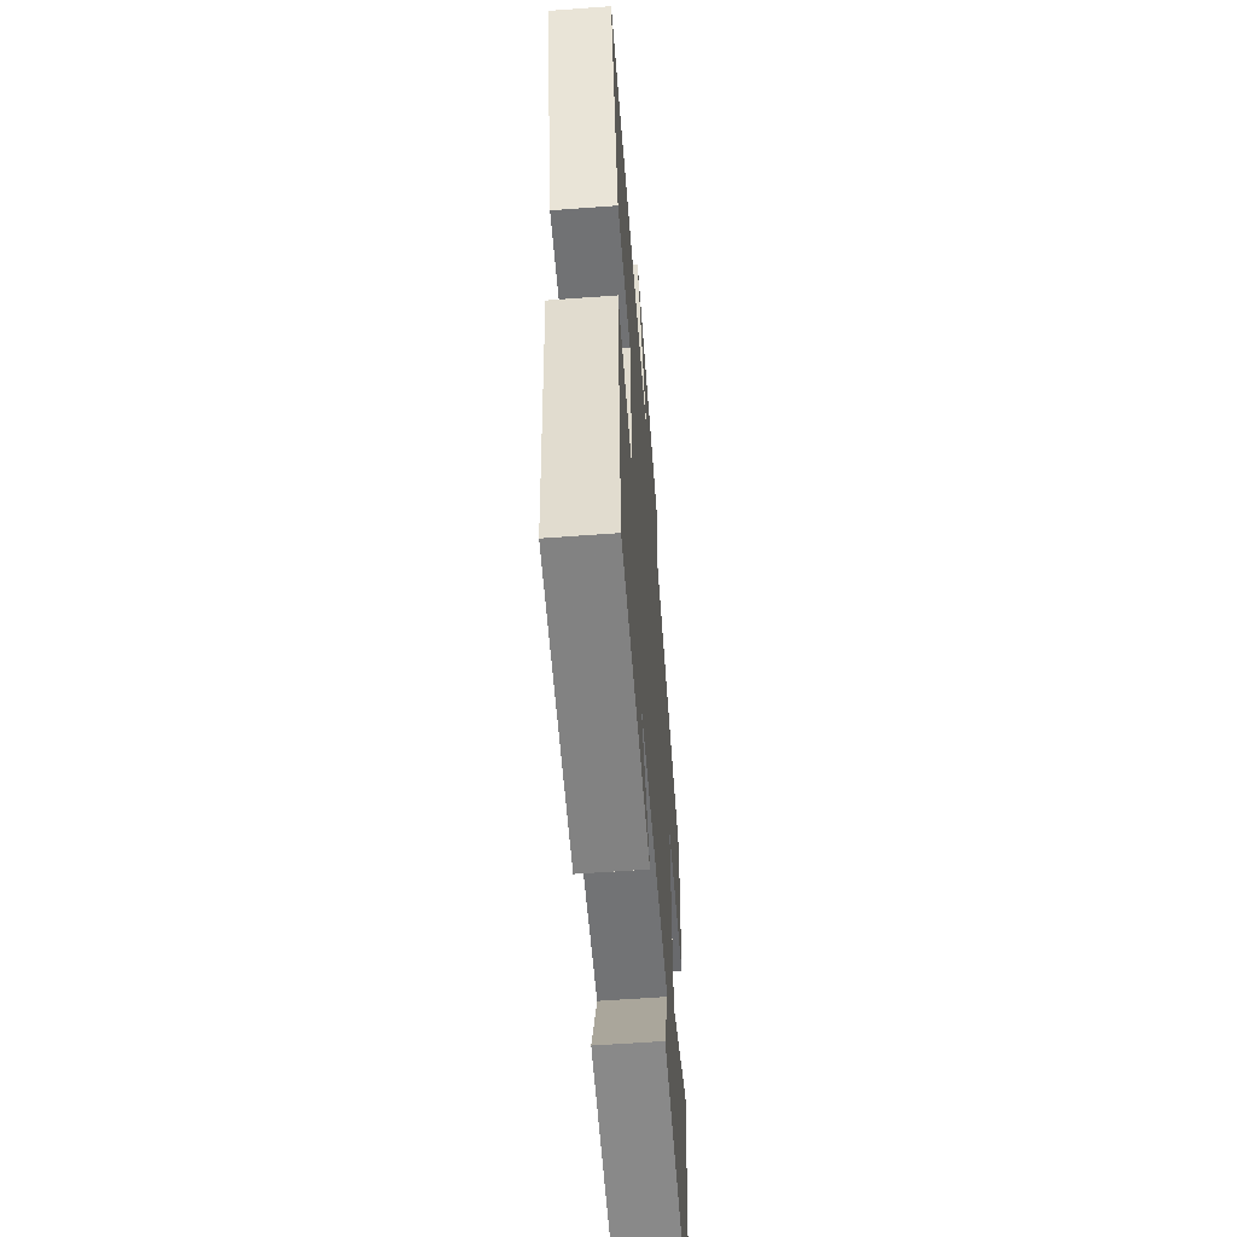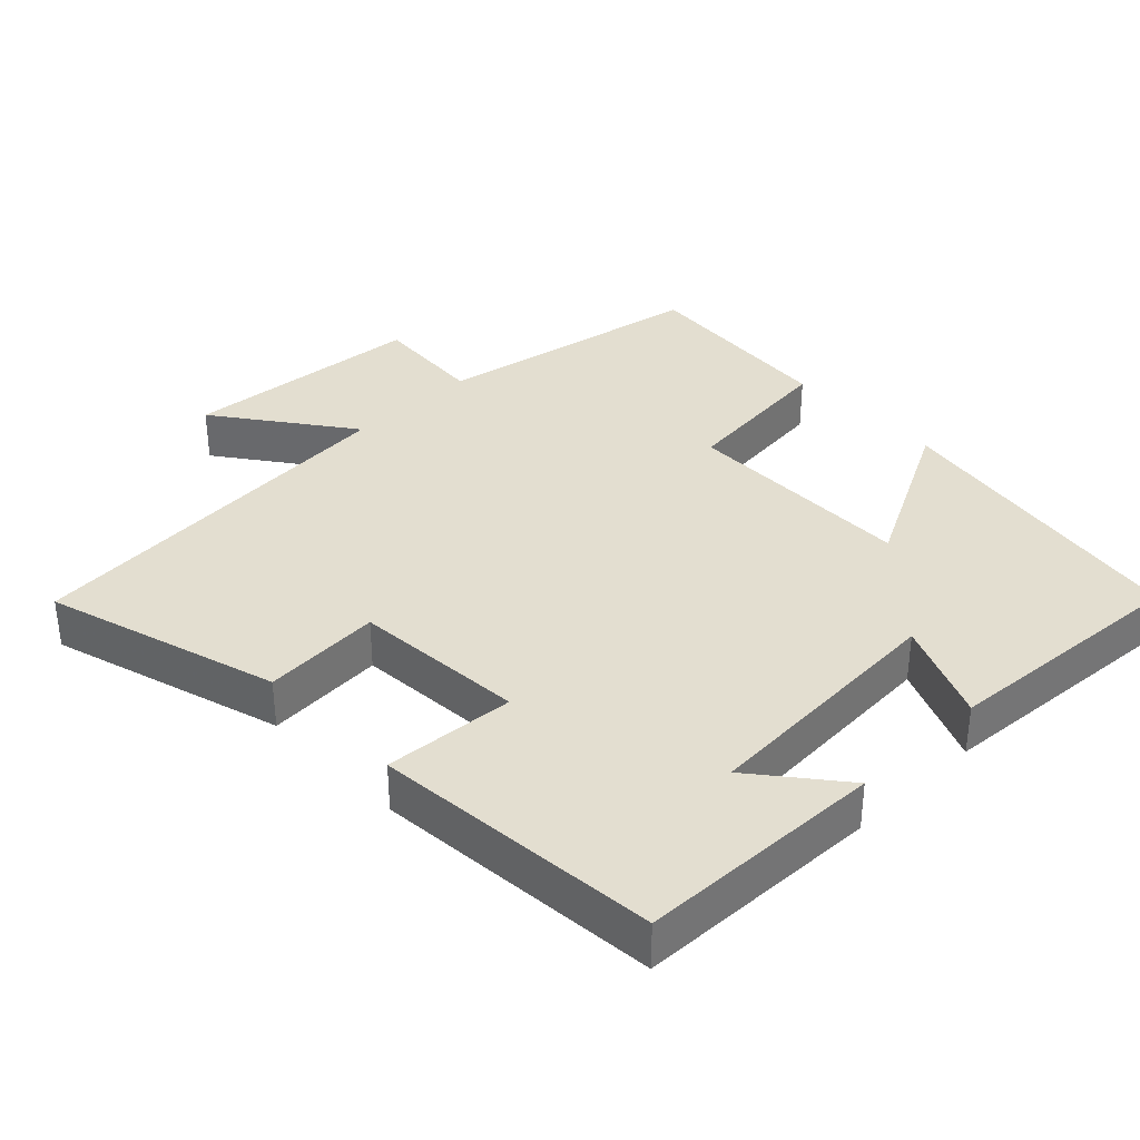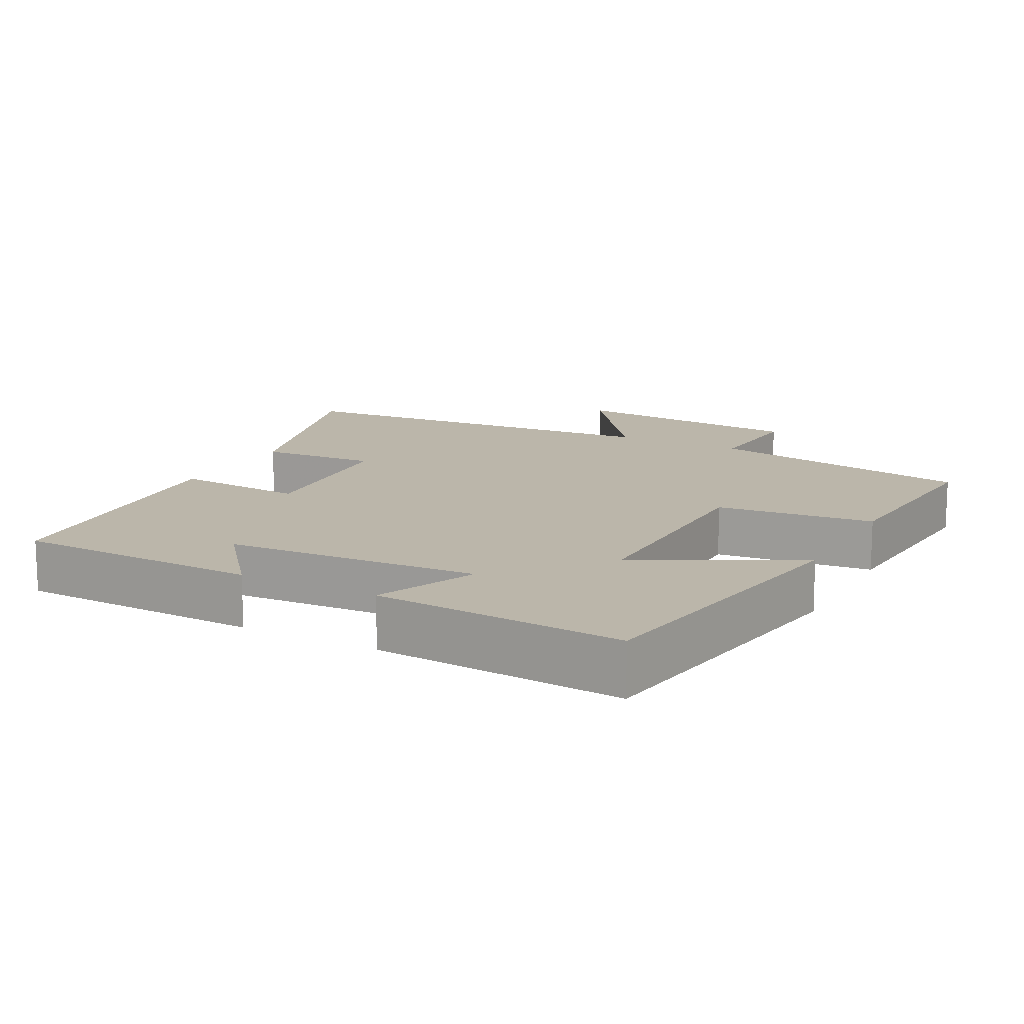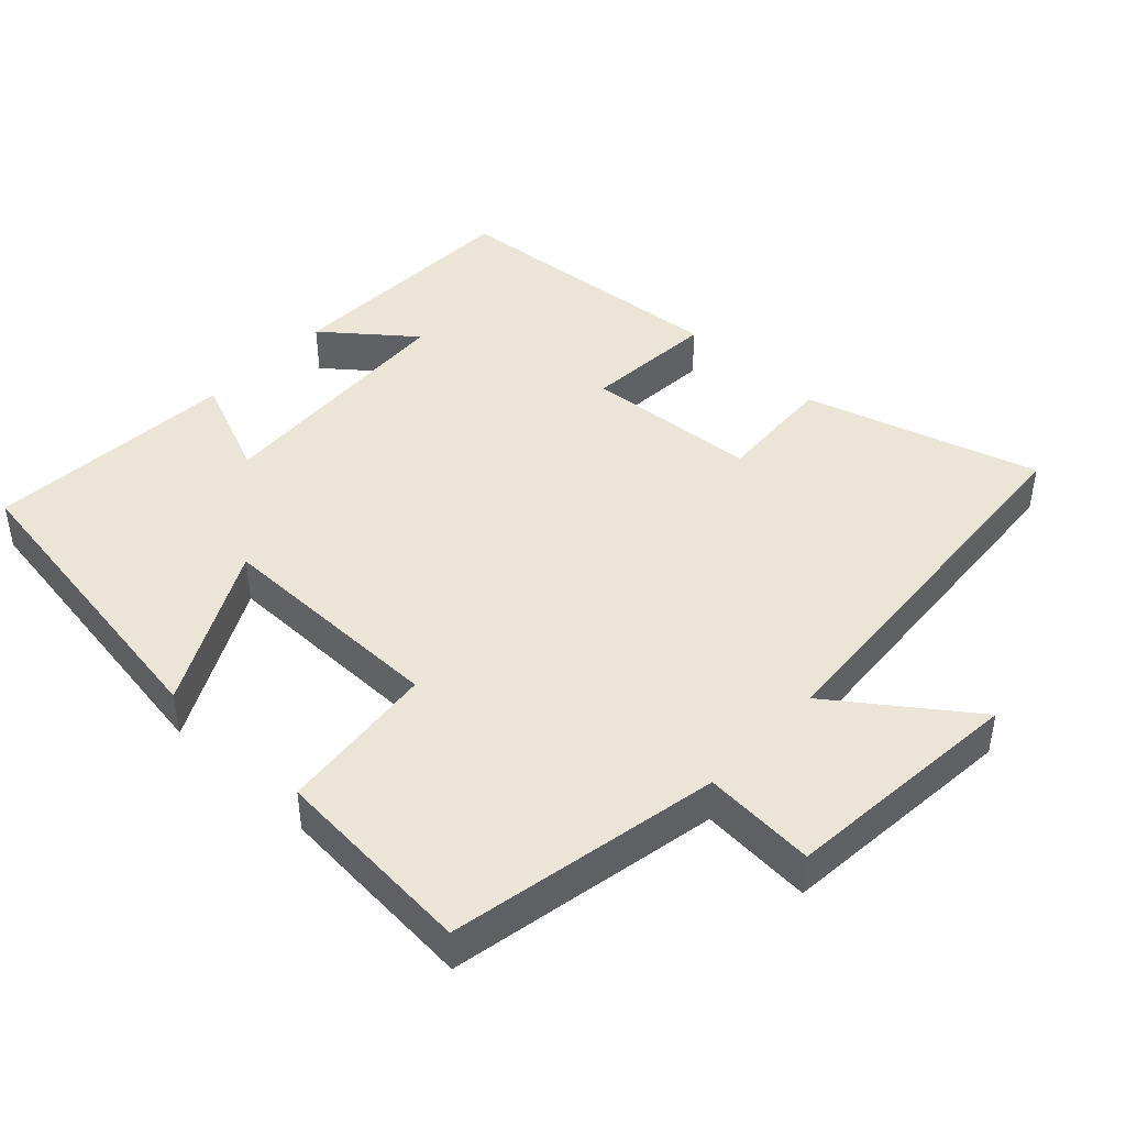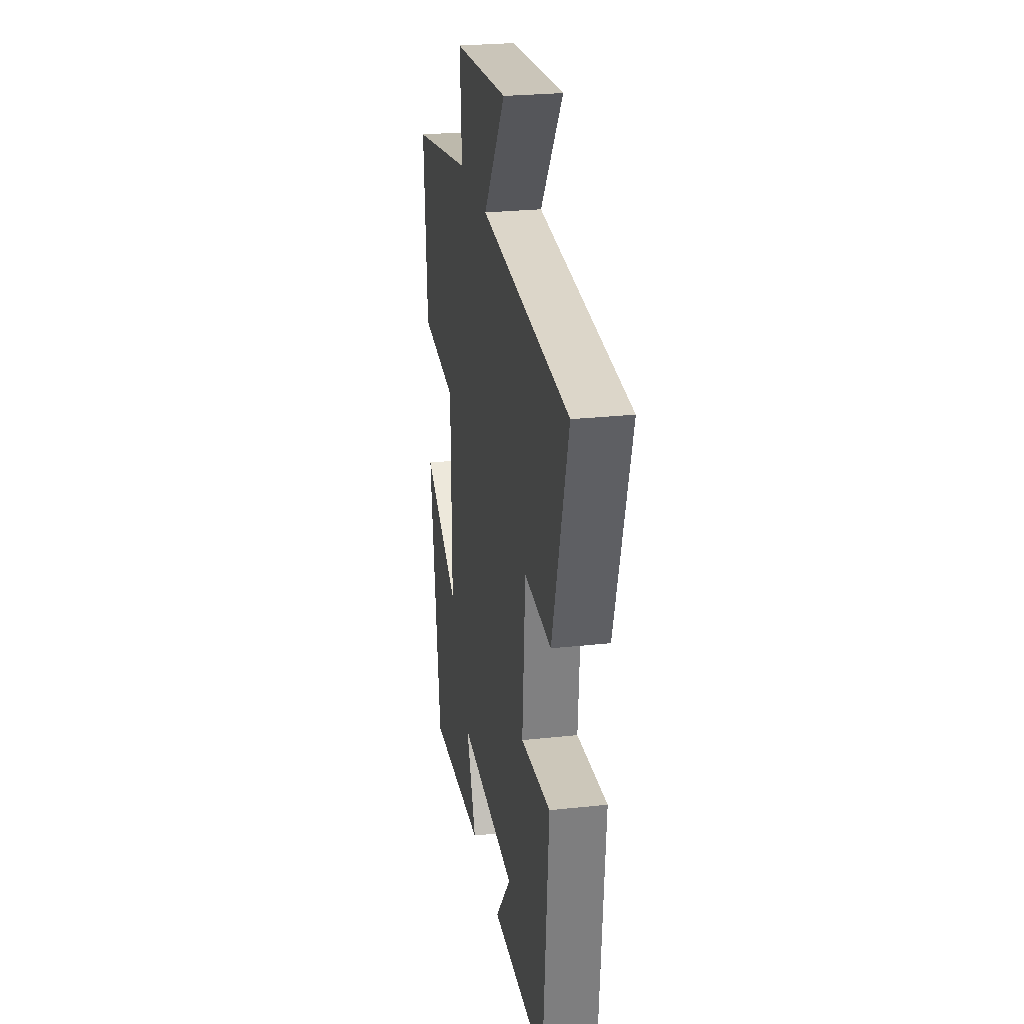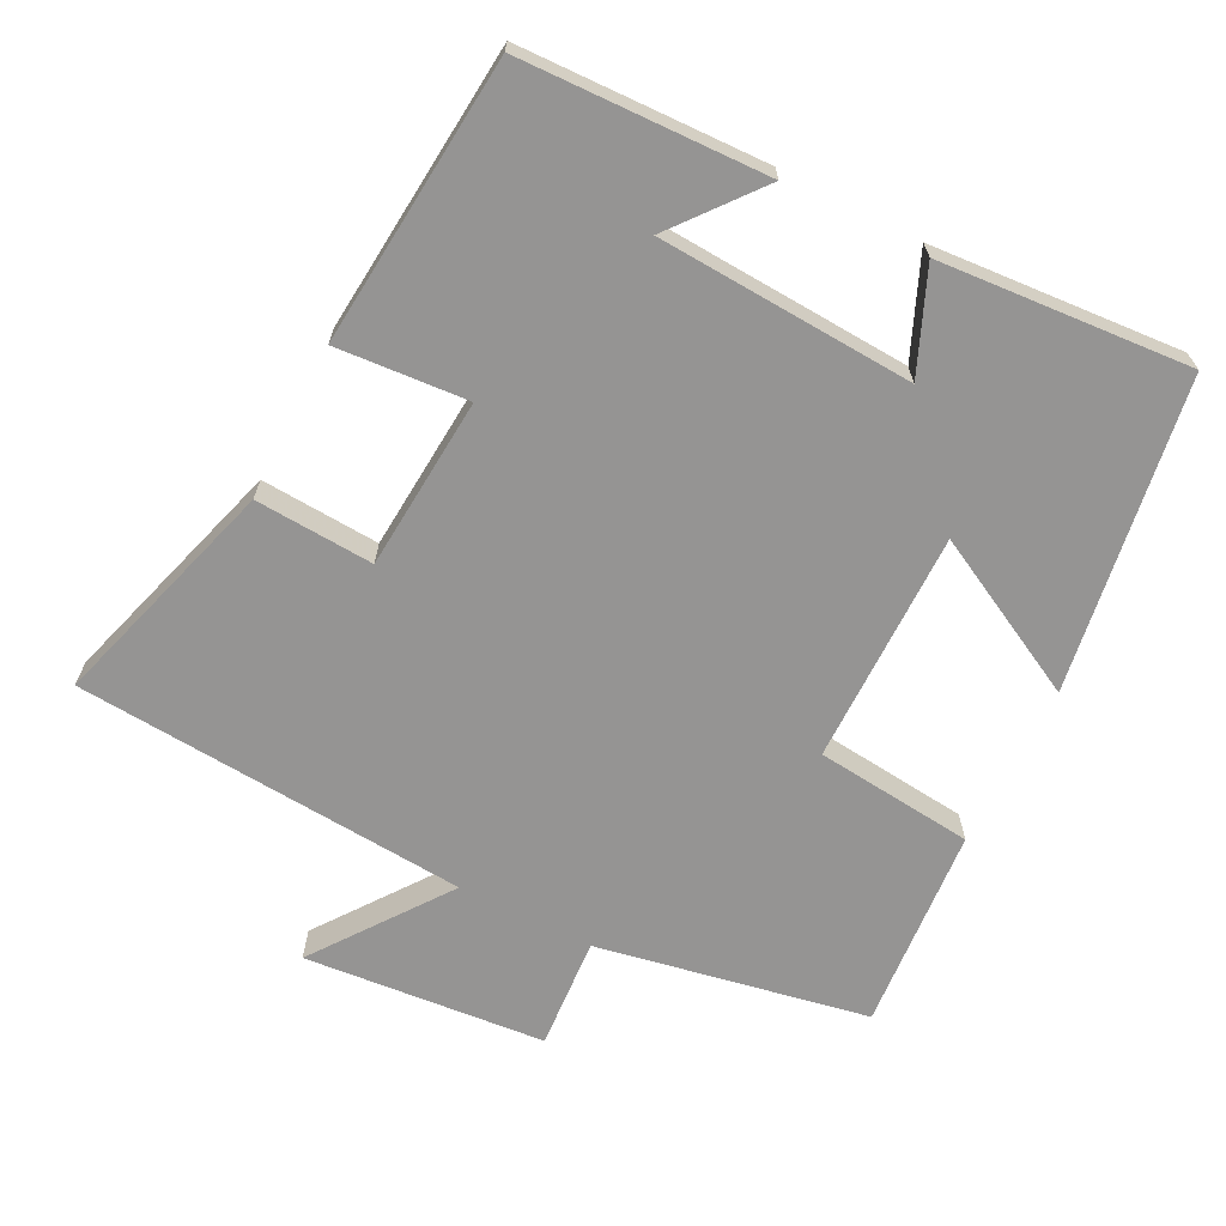
<metadata>
{"format":"obj","ext":"obj","renderer":"f3d","projection":"perspective","resolution":1024,"background":"white","views":[{"elev":-58.9,"azim":94.4,"up":"+Z"},{"elev":35.9,"azim":135.9,"up":"+Y"},{"elev":13.9,"azim":-152.1,"up":"+Y"},{"elev":44.2,"azim":-46.8,"up":"+Y"},{"elev":25.9,"azim":80.2,"up":"+Z"},{"elev":-67.1,"azim":153.0,"up":"+Y"}]}
</metadata>
<code>
v -0.432 0.07 -0.526
v -0.5 0.07 -0.089
v -0.276 0.07 -0.206
v -0.278 0.07 0.12
v -0.5 0.07 0.143
v -0.522 0.07 0.428
v -0.143 0.07 0.5
v -0.154 0.07 0.657
v 0.184 0.07 0.687
v 0.047 0.07 0.5
v 0.598 0.07 0.459
v 0.5 0.07 0.132
v 0.334 0.07 0.142
v 0.316 0.07 -0.1
v 0.5 0.07 -0.086
v 0.465 0.07 -0.489
v 0.12 0.07 -0.5
v 0.218 0.07 -0.378
v -0.14 0.07 -0.358
v -0.08 0.07 -0.5
v -0.432 0 -0.526
v -0.5 0 -0.089
v -0.276 0 -0.206
v -0.278 0 0.12
v -0.5 0 0.143
v -0.522 0 0.428
v -0.143 0 0.5
v -0.154 0 0.657
v 0.184 0 0.687
v 0.047 0 0.5
v 0.598 0 0.459
v 0.5 0 0.132
v 0.334 0 0.142
v 0.316 0 -0.1
v 0.5 0 -0.086
v 0.465 0 -0.489
v 0.12 0 -0.5
v 0.218 0 -0.378
v -0.14 0 -0.358
v -0.08 0 -0.5
f 19 20 1 2
f 15 16 17 18
f 14 15 18 19
f 13 14 19
f 10 11 12 13
f 10 13 19
f 7 8 9 10
f 4 5 6 7
f 3 4 7 10
f 19 2 3
f 3 10 19
f 22 21 40 39
f 38 37 36 35
f 39 38 35 34
f 39 34 33
f 33 32 31 30
f 39 33 30
f 30 29 28 27
f 27 26 25 24
f 30 27 24 23
f 23 22 39
f 39 30 23
f 1 21 22 2
f 2 22 23 3
f 3 23 24 4
f 4 24 25 5
f 5 25 26 6
f 6 26 27 7
f 7 27 28 8
f 8 28 29 9
f 9 29 30 10
f 10 30 31 11
f 11 31 32 12
f 12 32 33 13
f 13 33 34 14
f 14 34 35 15
f 15 35 36 16
f 16 36 37 17
f 17 37 38 18
f 18 38 39 19
f 19 39 40 20
f 20 40 21 1

</code>
